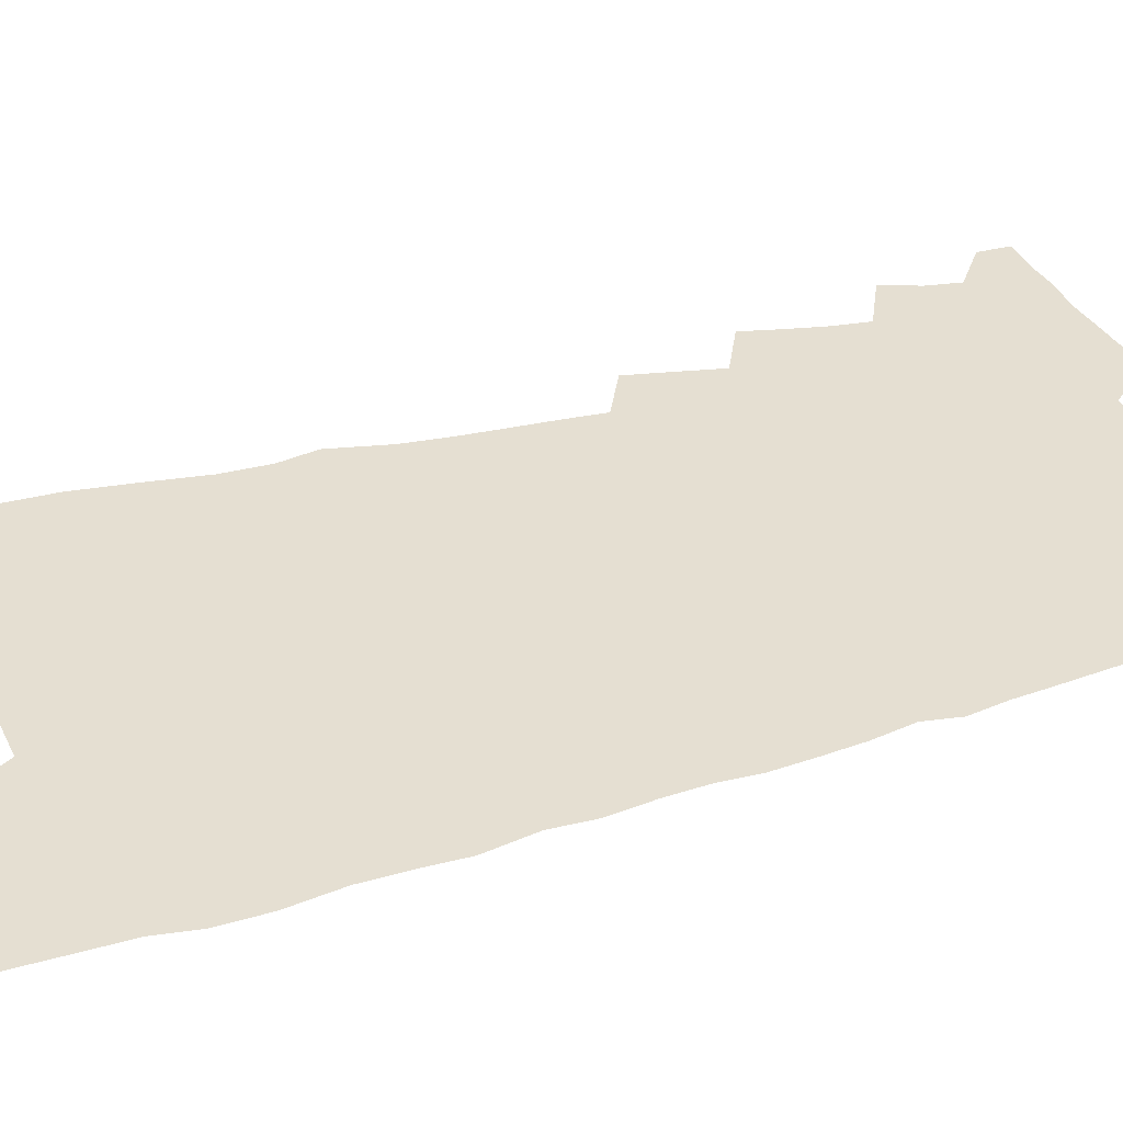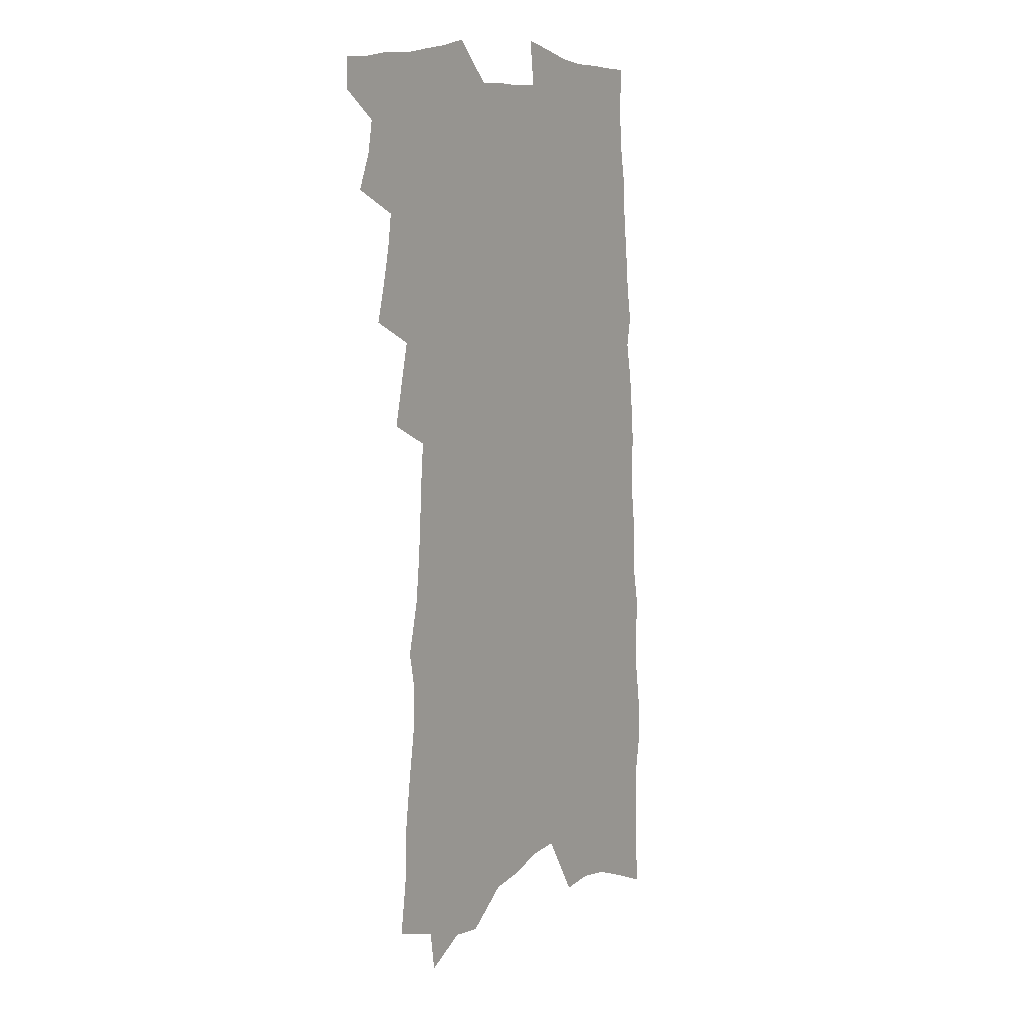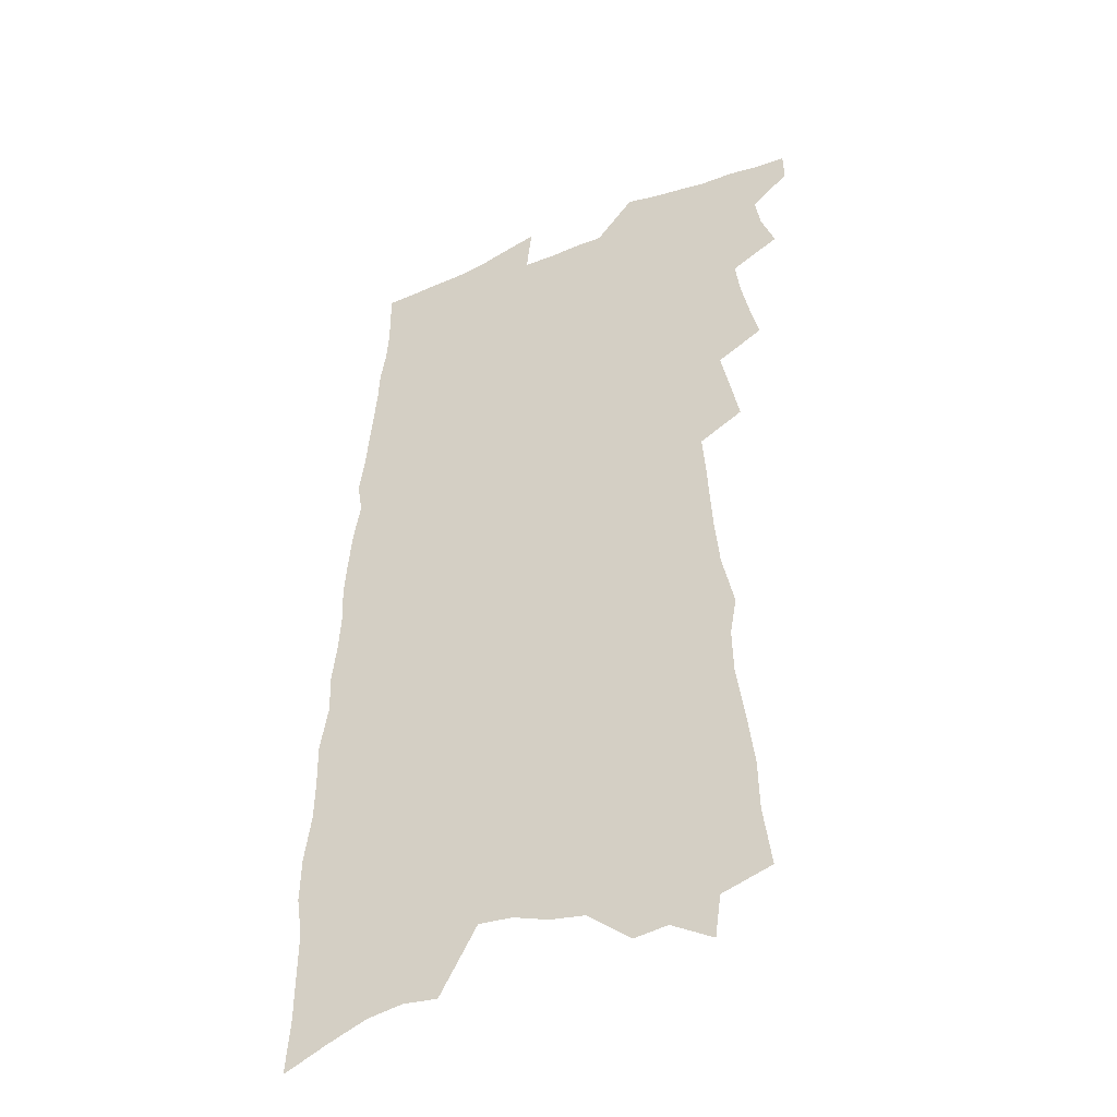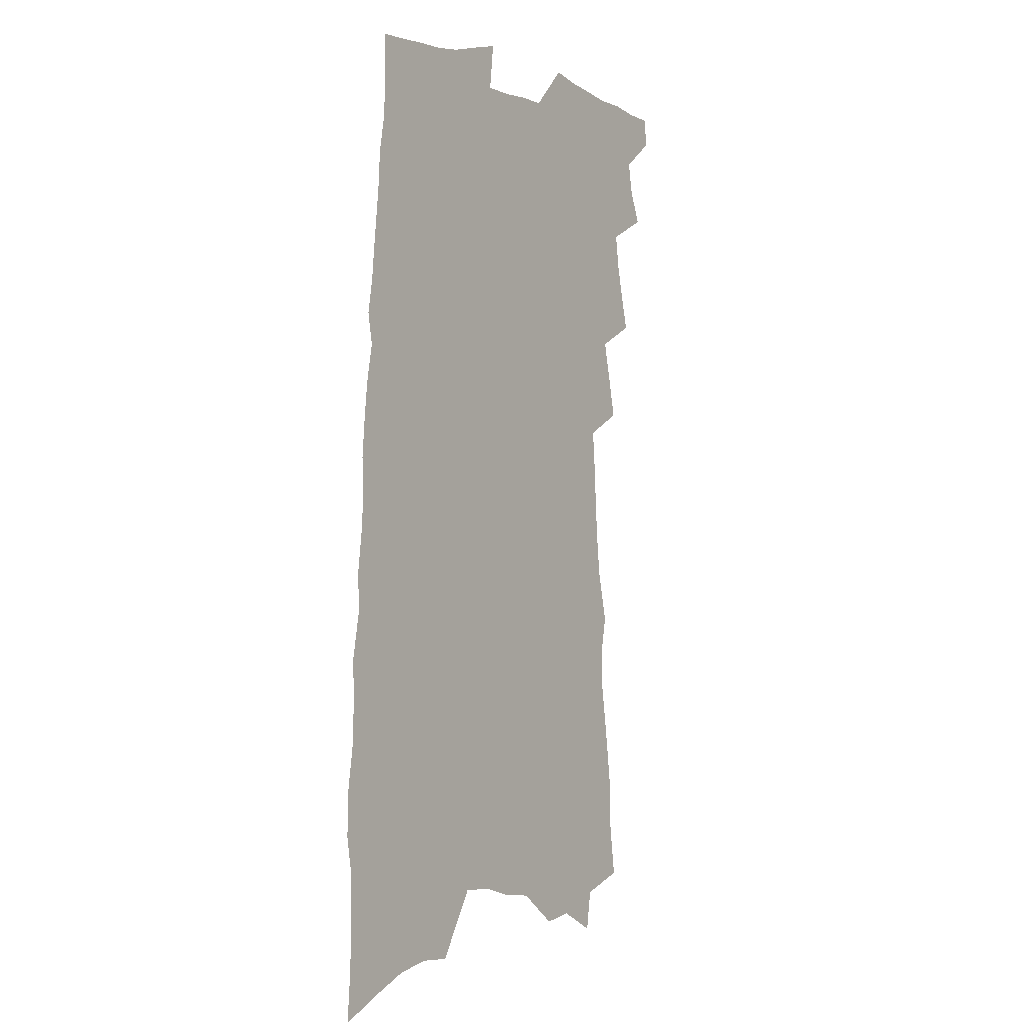
<metadata>
{"format":"obj","ext":"obj","renderer":"f3d","projection":"perspective","resolution":1024,"background":"white","views":[{"elev":37.4,"azim":70.9,"up":"+Z"},{"elev":9.9,"azim":-55.5,"up":"+Y"},{"elev":-40.7,"azim":-153.6,"up":"+Y"},{"elev":-1.0,"azim":125.8,"up":"+Y"}]}
</metadata>
<code>
v 492.6 529 0
v 492.9 540.5 0
v 499.6 492.5 0
v 504.8 505.7 0
v 507 518 0
v 507 529.4 0
v 505.4 541.2 0
v 509.6 442.8 0
v 513.2 457 0
v 516.1 470.6 0
v 517.9 483.4 0
v 521 496.1 0
v 520.3 507.2 0
v 519.9 518.7 0
v 519 530.2 0
v 516.9 543.1 0
v 520.1 402.2 0
v 523.6 418.2 0
v 527.1 433.9 0
v 529 447.4 0
v 529.9 460 0
v 528.4 471.3 0
v 532.1 484.9 0
v 533.3 496.9 0
v 532.9 507.9 0
v 532 519.4 0
v 530.7 531.4 0
v 529.4 543.4 0
v 520.2 196 0
v 523.3 219 0
v 523.7 237.9 0
v 526.4 258.9 0
v 529.5 279.7 0
v 529.9 296.6 0
v 527.4 310.4 0
v 532 331.2 0
v 533.8 348 0
v 534.8 363.7 0
v 535.7 378.7 0
v 536.9 393.5 0
v 537.8 407.7 0
v 539.5 422.1 0
v 540.5 435.4 0
v 542.6 449.1 0
v 544.2 462.1 0
v 544.4 473.9 0
v 544.1 485.5 0
v 544.3 497 0
v 544.4 508.4 0
v 544.2 520 0
v 542.5 532.7 0
v 540.9 545.3 0
v 541.9 174.2 0
v 539.6 190 0
v 539.4 208.6 0
v 544.2 234.1 0
v 545.7 253.8 0
v 547.1 272.6 0
v 546.5 288.3 0
v 547.5 305.6 0
v 546.8 320.7 0
v 550.2 340 0
v 549.7 353.9 0
v 550.8 369.2 0
v 551.8 383.9 0
v 551.6 397.1 0
v 552.5 411 0
v 554.9 425.9 0
v 555.4 438.3 0
v 555.3 450.2 0
v 556.1 462.6 0
v 557 474.7 0
v 557.4 486.2 0
v 557.5 497.5 0
v 557.4 508.8 0
v 556 520.9 0
v 554.3 533.9 0
v 552.4 547 0
v 558.2 183.4 0
v 559.5 204.1 0
v 561.1 225.9 0
v 561.1 243.8 0
v 562.9 263.9 0
v 563.1 280.6 0
v 562.8 296.1 0
v 562.6 311.6 0
v 562.6 327 0
v 564.6 344.8 0
v 564.7 359 0
v 565.4 373.6 0
v 564.8 386.3 0
v 565.1 399.7 0
v 565.5 412.9 0
v 567.3 427.1 0
v 567.8 439.5 0
v 567.8 451.3 0
v 568.8 463.8 0
v 569.3 475.4 0
v 569.6 486.8 0
v 570 497.9 0
v 569.9 508.6 0
v 568.5 520.6 0
v 566.4 534.4 0
v 563.9 549.6 0
v 571.4 181.7 0
v 576 214.9 0
v 576.7 234.5 0
v 576.3 250.9 0
v 576.7 268.4 0
v 576.4 283.9 0
v 576.3 299.9 0
v 575.9 314.8 0
v 576.7 331.7 0
v 577.3 347.1 0
v 577.9 362.1 0
v 578.3 376 0
v 578.4 389.4 0
v 579 403.1 0
v 579.3 416 0
v 579.1 427.9 0
v 579.5 440.2 0
v 579.7 452.1 0
v 580.8 464.7 0
v 580.6 475.7 0
v 581.2 487.3 0
v 581.4 498.2 0
v 581 509.1 0
v 580.2 520.7 0
v 578.9 533.5 0
v 588.4 195.3 0
v 590.3 221.9 0
v 591 241.5 0
v 590.1 255.4 0
v 589.9 271.7 0
v 589.7 287.8 0
v 589.1 302.1 0
v 589.1 317.9 0
v 589.3 333.5 0
v 589.5 348.2 0
v 590.1 364.1 0
v 590.2 376.6 0
v 590.8 391.3 0
v 591 404.3 0
v 591.1 416.9 0
v 591.7 429.9 0
v 591.1 441 0
v 591.9 453.7 0
v 592.2 465.2 0
v 592.1 476.3 0
v 592.2 487.4 0
v 592.4 498.4 0
v 592.1 509.5 0
v 591.5 521.4 0
v 590.7 533.8 0
v 602.2 197.4 0
v 603.3 224 0
v 603.3 241.4 0
v 602.6 256.1 0
v 602.5 273.3 0
v 602.3 289.9 0
v 602.1 305.2 0
v 602 320.9 0
v 602 336.3 0
v 601.8 350.1 0
v 601.9 362.7 0
v 602.1 377.8 0
v 602.5 391.8 0
v 602.6 405.2 0
v 602.7 417.3 0
v 603 430.7 0
v 602.8 441.9 0
v 603.3 454.5 0
v 603.3 465.5 0
v 603.2 476.5 0
v 603.1 487.3 0
v 603.5 498.5 0
v 603.4 509.6 0
v 603.3 520.9 0
v 602.7 533.2 0
v 616.2 202 0
v 616.1 223.5 0
v 615.8 243.1 0
v 615.4 258.7 0
v 615 274.3 0
v 614.7 291.4 0
v 614.4 305.7 0
v 614.2 321.2 0
v 614 336.1 0
v 613.9 350.8 0
v 613.7 364.3 0
v 613.8 378.8 0
v 614.3 390.7 0
v 614.2 404.6 0
v 614.2 417.1 0
v 614.1 430.5 0
v 614.2 442.6 0
v 614.3 454.5 0
v 614.4 465.7 0
v 614.6 476.8 0
v 614.9 487.8 0
v 614.6 498.7 0
v 614.7 509.6 0
v 614.7 520.6 0
v 614.2 533.7 0
v 612.2 551.4 0
v 629.6 203 0
v 629 224.6 0
v 628.5 242.3 0
v 627.9 259.7 0
v 627.5 274.7 0
v 627 291.8 0
v 626.7 306.5 0
v 626.3 322 0
v 626.1 336.3 0
v 625.9 351.6 0
v 625.6 365.5 0
v 625.9 377 0
v 625.8 392.6 0
v 625.6 405.5 0
v 625.7 417.2 0
v 625.5 430.3 0
v 625.4 442.4 0
v 625.2 454.5 0
v 625.4 465.4 0
v 626 476.1 0
v 625.7 488.1 0
v 625.8 498.7 0
v 625.9 509.4 0
v 625.9 520.8 0
v 626 532.2 0
v 624.7 548.3 0
v 644.4 177.8 0
v 643 202.9 0
v 642.3 222.4 0
v 641.4 240.9 0
v 641 257.4 0
v 639.9 275.9 0
v 639.3 291.7 0
v 639 306.3 0
v 639.2 319.5 0
v 637.8 338.1 0
v 638 350.6 0
v 637.3 365.4 0
v 637.5 378.3 0
v 637.4 391.4 0
v 637 404.5 0
v 637.6 415.9 0
v 636.7 430.3 0
v 636.9 441.7 0
v 636.6 453.6 0
v 636.7 464.9 0
v 636.9 476.1 0
v 636.8 487.7 0
v 637.1 498.6 0
v 637 509.5 0
v 637.2 520.7 0
v 637.3 532.1 0
v 637.4 544.9 0
v 658.1 179.2 0
v 657.1 199.3 0
v 655.9 219.7 0
v 654.6 238.9 0
v 654.1 255.4 0
v 652.9 273.4 0
v 652.6 288.8 0
v 651.2 305.6 0
v 651.7 318.9 0
v 650.5 335.4 0
v 649.9 349.9 0
v 649.6 363.8 0
v 649.9 376.3 0
v 649.3 390.3 0
v 650.2 402.1 0
v 648.9 416.6 0
v 648.4 429.1 0
v 648.5 440.9 0
v 648.3 452.6 0
v 648 464.4 0
v 648.2 475.4 0
v 647.2 488.3 0
v 647.9 498.5 0
v 648.2 509.4 0
v 648.4 520.4 0
v 648.7 532 0
v 649.2 543.3 0
v 672.2 176.9 0
v 671.4 195.8 0
v 670.7 214.4 0
v 669.5 233.2 0
v 668.1 251.7 0
v 668.4 267.1 0
v 666.6 285 0
v 665.8 300.9 0
v 665.1 316.1 0
v 663.8 332.1 0
v 665.1 344.6 0
v 662.8 361.1 0
v 661.9 375.3 0
v 662.1 388.1 0
v 662.5 400.6 0
v 661.5 414.5 0
v 661.8 426.6 0
v 660.7 439.6 0
v 659.9 452 0
v 659.8 463.6 0
v 659.5 475.3 0
v 658.7 487.1 0
v 660 497.9 0
v 659.2 509.5 0
v 659.2 520 0
v 660.1 531.5 0
v 660.6 543.1 0
v 687.9 170.8 0
v 687.7 188.5 0
v 685.5 209.8 0
v 684.5 228.1 0
v 684.6 244.5 0
v 683.1 262.3 0
v 682.4 278.7 0
v 682.1 294.4 0
v 680.1 311.4 0
v 678 328 0
v 678.3 342 0
v 678 356.3 0
v 676.4 371.2 0
v 677.9 383.5 0
v 675.6 398.6 0
v 675.8 411.4 0
v 674.7 424.8 0
v 673.1 438.2 0
v 672.1 450.6 0
v 672.6 462.2 0
v 672.4 474 0
v 672.7 485.5 0
v 671.2 497.8 0
v 671.3 509 0
v 671.3 520.1 0
v 671.2 531.1 0
v 671.8 542.4 0
v 704.5 163.5 0
v 702.9 183.8 0
v 702.7 201.5 0
v 702.5 218.9 0
v 704.8 233.4 0
v 704.3 250.4 0
v 701.5 269.3 0
v 701.2 285.2 0
v 701.5 300.4 0
v 698.2 318.4 0
v 698.7 332.8 0
v 696.6 348.8 0
v 695.7 363.6 0
v 696.2 377 0
v 695 391.5 0
v 693.5 405.7 0
v 690.8 420.6 0
v 692.8 432.6 0
v 690.5 446.2 0
v 689.3 458.9 0
v 688 471.4 0
v 686.7 483.7 0
v 686 495.7 0
v 683.8 508.4 0
v 682.9 520 0
v 682.8 531 0
v 683 542 0
v 706 586 0
f 5 6 1
f 1 6 2
f 6 7 2
f 11 12 3
f 3 12 4
f 12 13 4
f 4 13 5
f 13 14 5
f 5 14 6
f 14 15 6
f 6 15 7
f 15 16 7
f 19 20 8
f 8 20 9
f 20 21 9
f 9 21 10
f 21 22 10
f 10 22 11
f 22 23 11
f 11 23 12
f 23 24 12
f 12 24 13
f 24 25 13
f 13 25 14
f 25 26 14
f 14 26 15
f 26 27 15
f 15 27 16
f 27 28 16
f 40 41 17
f 17 41 18
f 41 42 18
f 18 42 19
f 42 43 19
f 19 43 20
f 43 44 20
f 20 44 21
f 44 45 21
f 21 45 22
f 45 46 22
f 22 46 23
f 46 47 23
f 23 47 24
f 47 48 24
f 24 48 25
f 48 49 25
f 25 49 26
f 49 50 26
f 26 50 27
f 50 51 27
f 27 51 28
f 51 52 28
f 54 55 29
f 29 55 30
f 55 56 30
f 30 56 31
f 56 57 31
f 31 57 32
f 57 58 32
f 32 58 33
f 58 59 33
f 33 59 34
f 59 60 34
f 34 60 35
f 60 61 35
f 35 61 36
f 61 62 36
f 36 62 37
f 62 63 37
f 37 63 38
f 63 64 38
f 38 64 39
f 64 65 39
f 39 65 40
f 65 66 40
f 40 66 41
f 66 67 41
f 41 67 42
f 67 68 42
f 42 68 43
f 68 69 43
f 43 69 44
f 69 70 44
f 44 70 45
f 70 71 45
f 45 71 46
f 71 72 46
f 46 72 47
f 72 73 47
f 47 73 48
f 73 74 48
f 48 74 49
f 74 75 49
f 49 75 50
f 75 76 50
f 50 76 51
f 76 77 51
f 51 77 52
f 77 78 52
f 53 79 54
f 79 80 54
f 54 80 55
f 80 81 55
f 55 81 56
f 81 82 56
f 56 82 57
f 82 83 57
f 57 83 58
f 83 84 58
f 58 84 59
f 84 85 59
f 59 85 60
f 85 86 60
f 60 86 61
f 86 87 61
f 61 87 62
f 87 88 62
f 62 88 63
f 88 89 63
f 63 89 64
f 89 90 64
f 64 90 65
f 90 91 65
f 65 91 66
f 91 92 66
f 66 92 67
f 92 93 67
f 67 93 68
f 93 94 68
f 68 94 69
f 94 95 69
f 69 95 70
f 95 96 70
f 70 96 71
f 96 97 71
f 71 97 72
f 97 98 72
f 72 98 73
f 98 99 73
f 73 99 74
f 99 100 74
f 74 100 75
f 100 101 75
f 75 101 76
f 101 102 76
f 76 102 77
f 102 103 77
f 77 103 78
f 103 104 78
f 79 105 80
f 105 106 80
f 80 106 81
f 106 107 81
f 81 107 82
f 107 108 82
f 82 108 83
f 108 109 83
f 83 109 84
f 109 110 84
f 84 110 85
f 110 111 85
f 85 111 86
f 111 112 86
f 86 112 87
f 112 113 87
f 87 113 88
f 113 114 88
f 88 114 89
f 114 115 89
f 89 115 90
f 115 116 90
f 90 116 91
f 116 117 91
f 91 117 92
f 117 118 92
f 92 118 93
f 118 119 93
f 93 119 94
f 119 120 94
f 94 120 95
f 120 121 95
f 95 121 96
f 121 122 96
f 96 122 97
f 122 123 97
f 97 123 98
f 123 124 98
f 98 124 99
f 124 125 99
f 99 125 100
f 125 126 100
f 100 126 101
f 126 127 101
f 101 127 102
f 127 128 102
f 102 128 103
f 128 129 103
f 103 129 104
f 105 130 106
f 130 131 106
f 106 131 107
f 131 132 107
f 107 132 108
f 132 133 108
f 108 133 109
f 133 134 109
f 109 134 110
f 134 135 110
f 110 135 111
f 135 136 111
f 111 136 112
f 136 137 112
f 112 137 113
f 137 138 113
f 113 138 114
f 138 139 114
f 114 139 115
f 139 140 115
f 115 140 116
f 140 141 116
f 116 141 117
f 141 142 117
f 117 142 118
f 142 143 118
f 118 143 119
f 143 144 119
f 119 144 120
f 144 145 120
f 120 145 121
f 145 146 121
f 121 146 122
f 146 147 122
f 122 147 123
f 147 148 123
f 123 148 124
f 148 149 124
f 124 149 125
f 149 150 125
f 125 150 126
f 150 151 126
f 126 151 127
f 151 152 127
f 127 152 128
f 152 153 128
f 128 153 129
f 153 154 129
f 130 155 131
f 155 156 131
f 131 156 132
f 156 157 132
f 132 157 133
f 157 158 133
f 133 158 134
f 158 159 134
f 134 159 135
f 159 160 135
f 135 160 136
f 160 161 136
f 136 161 137
f 161 162 137
f 137 162 138
f 162 163 138
f 138 163 139
f 163 164 139
f 139 164 140
f 164 165 140
f 140 165 141
f 165 166 141
f 141 166 142
f 166 167 142
f 142 167 143
f 167 168 143
f 143 168 144
f 168 169 144
f 144 169 145
f 169 170 145
f 145 170 146
f 170 171 146
f 146 171 147
f 171 172 147
f 147 172 148
f 172 173 148
f 148 173 149
f 173 174 149
f 149 174 150
f 174 175 150
f 150 175 151
f 175 176 151
f 151 176 152
f 176 177 152
f 152 177 153
f 177 178 153
f 153 178 154
f 178 179 154
f 155 180 156
f 180 181 156
f 156 181 157
f 181 182 157
f 157 182 158
f 182 183 158
f 158 183 159
f 183 184 159
f 159 184 160
f 184 185 160
f 160 185 161
f 185 186 161
f 161 186 162
f 186 187 162
f 162 187 163
f 187 188 163
f 163 188 164
f 188 189 164
f 164 189 165
f 189 190 165
f 165 190 166
f 190 191 166
f 166 191 167
f 191 192 167
f 167 192 168
f 192 193 168
f 168 193 169
f 193 194 169
f 169 194 170
f 194 195 170
f 170 195 171
f 195 196 171
f 171 196 172
f 196 197 172
f 172 197 173
f 197 198 173
f 173 198 174
f 198 199 174
f 174 199 175
f 199 200 175
f 175 200 176
f 200 201 176
f 176 201 177
f 201 202 177
f 177 202 178
f 202 203 178
f 178 203 179
f 203 204 179
f 180 206 181
f 206 207 181
f 181 207 182
f 207 208 182
f 182 208 183
f 208 209 183
f 183 209 184
f 209 210 184
f 184 210 185
f 210 211 185
f 185 211 186
f 211 212 186
f 186 212 187
f 212 213 187
f 187 213 188
f 213 214 188
f 188 214 189
f 214 215 189
f 189 215 190
f 215 216 190
f 190 216 191
f 216 217 191
f 191 217 192
f 217 218 192
f 192 218 193
f 218 219 193
f 193 219 194
f 219 220 194
f 194 220 195
f 220 221 195
f 195 221 196
f 221 222 196
f 196 222 197
f 222 223 197
f 197 223 198
f 223 224 198
f 198 224 199
f 224 225 199
f 199 225 200
f 225 226 200
f 200 226 201
f 226 227 201
f 201 227 202
f 227 228 202
f 202 228 203
f 228 229 203
f 203 229 204
f 229 230 204
f 204 230 205
f 230 231 205
f 232 233 206
f 206 233 207
f 233 234 207
f 207 234 208
f 234 235 208
f 208 235 209
f 235 236 209
f 209 236 210
f 236 237 210
f 210 237 211
f 237 238 211
f 211 238 212
f 238 239 212
f 212 239 213
f 239 240 213
f 213 240 214
f 240 241 214
f 214 241 215
f 241 242 215
f 215 242 216
f 242 243 216
f 216 243 217
f 243 244 217
f 217 244 218
f 244 245 218
f 218 245 219
f 245 246 219
f 219 246 220
f 246 247 220
f 220 247 221
f 247 248 221
f 221 248 222
f 248 249 222
f 222 249 223
f 249 250 223
f 223 250 224
f 250 251 224
f 224 251 225
f 251 252 225
f 225 252 226
f 252 253 226
f 226 253 227
f 253 254 227
f 227 254 228
f 254 255 228
f 228 255 229
f 255 256 229
f 229 256 230
f 256 257 230
f 230 257 231
f 257 258 231
f 232 259 233
f 259 260 233
f 233 260 234
f 260 261 234
f 234 261 235
f 261 262 235
f 235 262 236
f 262 263 236
f 236 263 237
f 263 264 237
f 237 264 238
f 264 265 238
f 238 265 239
f 265 266 239
f 239 266 240
f 266 267 240
f 240 267 241
f 267 268 241
f 241 268 242
f 268 269 242
f 242 269 243
f 269 270 243
f 243 270 244
f 270 271 244
f 244 271 245
f 271 272 245
f 245 272 246
f 272 273 246
f 246 273 247
f 273 274 247
f 247 274 248
f 274 275 248
f 248 275 249
f 275 276 249
f 249 276 250
f 276 277 250
f 250 277 251
f 277 278 251
f 251 278 252
f 278 279 252
f 252 279 253
f 279 280 253
f 253 280 254
f 280 281 254
f 254 281 255
f 281 282 255
f 255 282 256
f 282 283 256
f 256 283 257
f 283 284 257
f 257 284 258
f 284 285 258
f 259 286 260
f 286 287 260
f 260 287 261
f 287 288 261
f 261 288 262
f 288 289 262
f 262 289 263
f 289 290 263
f 263 290 264
f 290 291 264
f 264 291 265
f 291 292 265
f 265 292 266
f 292 293 266
f 266 293 267
f 293 294 267
f 267 294 268
f 294 295 268
f 268 295 269
f 295 296 269
f 269 296 270
f 296 297 270
f 270 297 271
f 297 298 271
f 271 298 272
f 298 299 272
f 272 299 273
f 299 300 273
f 273 300 274
f 300 301 274
f 274 301 275
f 301 302 275
f 275 302 276
f 302 303 276
f 276 303 277
f 303 304 277
f 277 304 278
f 304 305 278
f 278 305 279
f 305 306 279
f 279 306 280
f 306 307 280
f 280 307 281
f 307 308 281
f 281 308 282
f 308 309 282
f 282 309 283
f 309 310 283
f 283 310 284
f 310 311 284
f 284 311 285
f 311 312 285
f 286 313 287
f 313 314 287
f 287 314 288
f 314 315 288
f 288 315 289
f 315 316 289
f 289 316 290
f 316 317 290
f 290 317 291
f 317 318 291
f 291 318 292
f 318 319 292
f 292 319 293
f 319 320 293
f 293 320 294
f 320 321 294
f 294 321 295
f 321 322 295
f 295 322 296
f 322 323 296
f 296 323 297
f 323 324 297
f 297 324 298
f 324 325 298
f 298 325 299
f 325 326 299
f 299 326 300
f 326 327 300
f 300 327 301
f 327 328 301
f 301 328 302
f 328 329 302
f 302 329 303
f 329 330 303
f 303 330 304
f 330 331 304
f 304 331 305
f 331 332 305
f 305 332 306
f 332 333 306
f 306 333 307
f 333 334 307
f 307 334 308
f 334 335 308
f 308 335 309
f 335 336 309
f 309 336 310
f 336 337 310
f 310 337 311
f 337 338 311
f 311 338 312
f 338 339 312
f 313 340 314
f 340 341 314
f 314 341 315
f 341 342 315
f 315 342 316
f 342 343 316
f 316 343 317
f 343 344 317
f 317 344 318
f 344 345 318
f 318 345 319
f 345 346 319
f 319 346 320
f 346 347 320
f 320 347 321
f 347 348 321
f 321 348 322
f 348 349 322
f 322 349 323
f 349 350 323
f 323 350 324
f 350 351 324
f 324 351 325
f 351 352 325
f 325 352 326
f 352 353 326
f 326 353 327
f 353 354 327
f 327 354 328
f 354 355 328
f 328 355 329
f 355 356 329
f 329 356 330
f 356 357 330
f 330 357 331
f 357 358 331
f 331 358 332
f 358 359 332
f 332 359 333
f 359 360 333
f 333 360 334
f 360 361 334
f 334 361 335
f 361 362 335
f 335 362 336
f 362 363 336
f 336 363 337
f 363 364 337
f 337 364 338
f 364 365 338
f 338 365 339
f 365 366 339

</code>
